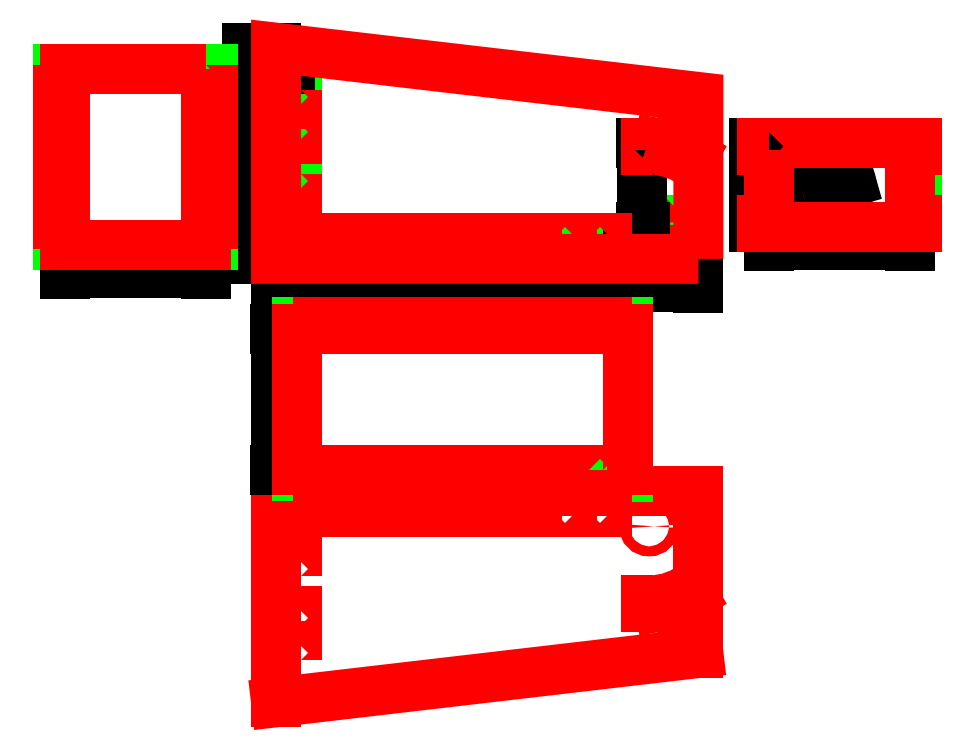
<metadata>
{"format":"dxf","ext":"dxf","renderer":"ezdxf+matplotlib","layout":"modelspace","background":"white","min_lineweight":24,"dpi":150}
</metadata>
<code>
0
SECTION
2
ENTITIES
0
LINE
8
TraitsConstruction
10
20
20
20
11
20
21
270
0
LINE
8
TraitsConstruction
10
20
20
270
11
30
21
270
0
LINE
8
TraitsConstruction
10
30
20
270
11
30
21
20
0
LINE
8
TraitsConstruction
10
30
20
20
11
20
21
20
0
LINE
8
TraitsConstruction
10
30
20
20
11
500
21
20
0
LINE
8
TraitsConstruction
10
500
20
20
11
500
21
30
0
LINE
8
TraitsConstruction
10
500
20
30
11
30
21
30
0
LINE
8
AxesConstruction
10
500
20
50
11
550
21
50
0
LINE
8
AxesConstruction
10
530
20
30
11
530
21
80
0
LINE
8
AxesConstruction
10
500
20
160
11
550
21
160
0
LINE
8
AxesConstruction
10
530
20
140
11
530
21
190
0
LINE
8
TraitsConstruction
10
525
20
45
11
535
21
45
0
LINE
8
TraitsConstruction
10
535
20
45
11
535
21
55
0
LINE
8
TraitsConstruction
10
535
20
55
11
525
21
55
0
LINE
8
TraitsConstruction
10
525
20
55
11
525
21
45
0
CIRCLE
8
Coupe
10
530
20
50
40
7.071
0
DIMENSION
8
Côtes
2
*D1
10
520
20
165
30
0
11
516.9
21
105
31
0
70
   32
71
    5
72
    0
3
Standard
53
0
210
0
220
0
230
1
13
525
23
45
33
0
14
525
24
165
34
0
50
90
0
DIMENSION
8
Côtes
2
*D2
10
500
20
-20
30
0
11
265
21
-16.88
31
0
70
   32
71
    5
72
    0
3
Standard
53
0
210
0
220
0
230
1
13
30
23
20
33
0
14
500
24
20
34
0
0
DIMENSION
8
Côtes
2
*D3
10
-20
20
20
30
0
11
-23.12
21
145
31
0
70
   32
71
    5
72
    0
3
Standard
53
0
210
0
220
0
230
1
13
20
23
270
33
0
14
20
24
20
34
0
50
90
0
DIMENSION
8
Côtes
2
*D4
10
-40
20
4.899e-15
30
0
11
-43.12
21
150
31
0
70
   32
71
    5
72
    0
3
Standard
53
0
210
0
220
0
230
1
13
0
23
300
33
0
14
0
24
0
34
0
50
90
0
DIMENSION
8
Côtes
2
*D5
10
600
20
-40
30
0
11
300
21
-36.88
31
0
70
   32
71
    5
72
    0
3
Standard
53
0
210
0
220
0
230
1
13
0
23
0
33
0
14
600
24
0
34
0
0
LINE
8
TraitsConstruction
10
-100
20
270
11
-100
21
20
0
LINE
8
TraitsConstruction
10
-100
20
20
11
-230
21
20
0
LINE
8
TraitsConstruction
10
-230
20
270
11
-100
21
270
0
LINE
8
TraitsConstruction
10
-90
20
270
11
-90
21
20
0
LINE
8
TraitsConstruction
10
30
20
-100
11
500
21
-100
0
LINE
8
TraitsConstruction
10
500
20
-100
11
500
21
-230
0
LINE
8
TraitsConstruction
10
30
20
-230
11
30
21
-100
0
LINE
8
TraitsConstruction
10
30
20
-90
11
500
21
-90
0
LINE
8
TraitsConstruction
10
700
20
165
11
700
21
45
0
LINE
8
TraitsConstruction
10
690
20
165
11
690
21
45
0
DIMENSION
8
Côtes
2
*D6
10
680
20
45
30
0
11
676.9
21
75
31
0
70
   32
71
    5
72
    0
3
Standard
53
0
210
0
220
0
230
1
13
730
23
105
33
0
14
690
24
45
34
0
50
90
0
DIMENSION
8
Côtes
2
*D7
10
680
20
100
30
0
11
676.9
21
135
31
0
70
   32
71
    5
72
    0
3
Standard
53
0
210
0
220
0
230
1
13
687
23
165
33
0
14
730
24
105
34
0
50
90
0
LINE
8
Coupe
10
0
20
-330
11
600
21
-330
0
LINE
8
Coupe
10
600
20
-330
11
600
21
-560
0
LINE
8
Coupe
10
600
20
-560
11
0
21
-630
0
LINE
8
Coupe
10
0
20
-630
11
0
21
-330
0
CIRCLE
8
Coupe
10
530
20
-380
40
7.071
0
DIMENSION
8
Côtes
2
*D8
10
830
20
20
30
0
11
800
21
23.12
31
0
70
   32
71
    5
72
    0
3
Standard
53
0
210
0
220
0
230
1
13
700
23
40
33
0
14
900
24
30
34
0
0
LINE
8
TraitsConstruction
10
900
20
165
11
900
21
45
0
LINE
8
TraitsConstruction
10
910
20
165
11
910
21
45
0
LINE
8
AxesConstruction
10
800
20
136
11
800
21
62
0
LINE
8
AxesConstruction
10
765
20
105
11
833
21
105
0
CIRCLE
8
Coupe
10
800
20
105
40
17.5
0
DIMENSION
8
Côtes
2
*D9
10
783.2
20
100.2
30
0
11
799.1
21
108
31
0
70
   35
71
    5
72
    0
3
Standard
53
0
210
0
220
0
230
1
15
816.8
25
109.8
35
0
40
0
0
DIMENSION
8
Côtes
2
*D10
10
800
20
30
30
0
11
850
21
33.12
31
0
70
   32
71
    5
72
    0
3
Standard
53
0
210
0
220
0
230
1
13
900
23
30
33
0
14
800
24
62
34
0
0
DIMENSION
8
Côtes
2
*D11
10
800
20
30
30
0
11
750
21
33.12
31
0
70
   32
71
    5
3
Standard
53
0
210
0
220
0
230
1
13
700
23
40
33
0
14
800
24
40
34
0
0
LINE
8
TraitsConstruction
10
-300
20
20
11
-300
21
270
0
LINE
8
TraitsConstruction
10
-310
20
270
11
-310
21
20
0
DIMENSION
8
Côtes
2
*D12
10
-100
20
-20
30
0
11
-200
21
-16.88
31
0
70
   32
71
    5
72
    0
3
Standard
53
0
210
0
220
0
230
1
13
-300
23
20
33
0
14
-100
24
20
34
0
0
DIMENSION
8
Côtes
2
*D13
10
0
20
-230
30
0
11
-3.125
21
-200
31
0
70
   32
71
    5
72
    0
3
Standard
53
0
210
0
220
0
230
1
13
30
23
-100
33
0
14
30
24
-300
34
0
50
90
0
LINE
8
TraitsConstruction
10
500
20
-300
11
30
21
-300
0
LINE
8
TraitsConstruction
10
500
20
-310
11
30
21
-310
0
LINE
8
TraitsConstruction
10
30
20
-300
11
500
21
-300
0
LINE
8
TraitsConstruction
10
30
20
-310
11
500
21
-310
0
LWPOLYLINE
8
Coupe
90
   36
70
    1
43
0
10
-100
20
270
10
-300
20
270
10
-300
20
240
10
-310
20
240
10
-310
20
220
10
-300
20
220
10
-300
20
190
10
-310
20
190
10
-310
20
170
10
-300
20
170
10
-300
20
120
10
-310
20
120
10
-310
20
100
10
-300
20
100
10
-300
20
70
10
-310
20
70
10
-310
20
50
10
-300
20
50
10
-300
20
20
10
-100
20
20
10
-100
20
50
10
-90
20
50
10
-90
20
70
10
-100
20
70
10
-100
20
100
10
-90
20
100
10
-90
20
120
10
-100
20
120
10
-100
20
170
10
-90
20
170
10
-90
20
190
10
-100
20
190
10
-100
20
220
10
-90
20
220
10
-90
20
240
10
-100
20
240
0
LWPOLYLINE
8
Coupe
90
   68
70
    1
43
0
10
470
20
-300
10
470
20
-310
10
450
20
-310
10
450
20
-300
10
420
20
-300
10
420
20
-310
10
400
20
-310
10
400
20
-300
10
370
20
-300
10
370
20
-310
10
350
20
-310
10
350
20
-300
10
320
20
-300
10
320
20
-310
10
300
20
-310
10
300
20
-300
10
230
20
-300
10
230
20
-310
10
210
20
-310
10
210
20
-300
10
180
20
-300
10
180
20
-310
10
160
20
-310
10
160
20
-300
10
130
20
-300
10
130
20
-310
10
110
20
-310
10
110
20
-300
10
80
20
-300
10
80
20
-310
10
60
20
-310
10
60
20
-300
10
30
20
-300
10
30
20
-100
10
60
20
-100
10
60
20
-90
10
80
20
-90
10
80
20
-100
10
110
20
-100
10
110
20
-90
10
130
20
-90
10
130
20
-100
10
160
20
-100
10
160
20
-90
10
180
20
-90
10
180
20
-100
10
210
20
-100
10
210
20
-90
10
230
20
-90
10
230
20
-100
10
300
20
-100
10
300
20
-90
10
320
20
-90
10
320
20
-100
10
350
20
-100
10
350
20
-90
10
370
20
-90
10
370
20
-100
10
400
20
-100
10
400
20
-90
10
420
20
-90
10
420
20
-100
10
450
20
-100
10
450
20
-90
10
470
20
-90
10
470
20
-100
10
500
20
-100
10
500
20
-300
0
LWPOLYLINE
8
Coupe
90
    4
70
    1
43
0
10
30
20
240
10
30
20
220
10
20
20
220
10
20
20
240
0
LWPOLYLINE
8
Coupe
90
    4
70
    1
43
0
10
30
20
190
10
30
20
170
10
20
20
170
10
20
20
190
0
LWPOLYLINE
8
Coupe
90
    4
70
    1
43
0
10
30
20
120
10
30
20
100
10
20
20
100
10
20
20
120
0
LWPOLYLINE
8
Coupe
90
    4
70
    1
43
0
10
30
20
70
10
30
20
50
10
20
20
50
10
20
20
70
0
LWPOLYLINE
8
Coupe
90
    4
70
    1
43
0
10
60
20
20
10
80
20
20
10
80
20
30
10
60
20
30
0
LWPOLYLINE
8
Coupe
90
    4
70
    1
43
0
10
110
20
20
10
130
20
20
10
130
20
30
10
110
20
30
0
LWPOLYLINE
8
Coupe
90
    4
70
    1
43
0
10
160
20
20
10
180
20
20
10
180
20
30
10
160
20
30
0
LWPOLYLINE
8
Coupe
90
    4
70
    1
43
0
10
210
20
20
10
230
20
20
10
230
20
30
10
210
20
30
0
LWPOLYLINE
8
Coupe
90
    4
70
    1
43
0
10
300
20
20
10
320
20
20
10
320
20
30
10
300
20
30
0
LWPOLYLINE
8
Coupe
90
    4
70
    1
43
0
10
350
20
20
10
370
20
20
10
370
20
30
10
350
20
30
0
LWPOLYLINE
8
Coupe
90
    4
70
    1
43
0
10
400
20
30
10
420
20
30
10
420
20
20
10
400
20
20
0
LWPOLYLINE
8
Coupe
90
    4
70
    1
43
0
10
450
20
30
10
470
20
30
10
470
20
20
10
450
20
20
0
LWPOLYLINE
8
Coupe
90
    4
70
    1
43
0
10
535
20
155
10
535
20
165
10
525
20
165
10
525
20
155
0
LWPOLYLINE
8
Coupe
90
    5
70
    0
43
0
10
543.3
20
154.3
10
553.2
20
152.5
10
554.9
20
162.4
10
545
20
164.1
10
543.3
20
154.3
0
LWPOLYLINE
8
Coupe
90
    4
70
    1
43
0
10
570.6
20
147
10
574
20
156.4
10
564.6
20
159.8
10
561.2
20
150.4
0
LWPOLYLINE
8
Coupe
90
    4
70
    1
43
0
10
586.8
20
138.4
10
591.8
20
147.1
10
583.2
20
152.1
10
578.2
20
143.4
0
LWPOLYLINE
8
Coupe
90
    4
70
    1
43
0
10
600
20
0
10
600
20
230
10
0
20
300
10
0
20
0
0
LWPOLYLINE
8
Coupe
90
   12
70
    1
43
0
10
700
20
155
10
700
20
55
10
690
20
55
10
690
20
45
10
910
20
45
10
910
20
55
10
900
20
55
10
900
20
155
10
910
20
155
10
910
20
165
10
690
20
165
10
690
20
155
0
LWPOLYLINE
8
Coupe
90
    4
70
    1
43
0
10
30
20
-400
10
30
20
-380
10
20
20
-380
10
20
20
-400
0
LWPOLYLINE
8
Coupe
90
    4
70
    1
43
0
10
30
20
-450
10
30
20
-430
10
20
20
-430
10
20
20
-450
0
LWPOLYLINE
8
Coupe
90
    4
70
    1
43
0
10
30
20
-520
10
30
20
-500
10
20
20
-500
10
20
20
-520
0
LWPOLYLINE
8
Coupe
90
    4
70
    1
43
0
10
30
20
-570
10
30
20
-550
10
20
20
-550
10
20
20
-570
0
LWPOLYLINE
8
Coupe
90
    4
70
    1
43
0
10
535
20
-485
10
535
20
-495
10
525
20
-495
10
525
20
-485
0
LWPOLYLINE
8
Coupe
90
    4
70
    1
43
0
10
553.2
20
-482.5
10
554.9
20
-492.4
10
545
20
-494.1
10
543.3
20
-484.3
0
LWPOLYLINE
8
Coupe
90
    4
70
    1
43
0
10
570.6
20
-477
10
574
20
-486.4
10
564.6
20
-489.8
10
561.2
20
-480.4
0
LWPOLYLINE
8
Coupe
90
    4
70
    1
43
0
10
586.8
20
-468.4
10
591.8
20
-477.1
10
583.2
20
-482.1
10
578.2
20
-473.4
0
LWPOLYLINE
8
Coupe
90
    4
70
    1
43
0
10
450
20
-360
10
470
20
-360
10
470
20
-350
10
450
20
-350
0
LWPOLYLINE
8
Coupe
90
    4
70
    1
43
0
10
400
20
-360
10
420
20
-360
10
420
20
-350
10
400
20
-350
0
LWPOLYLINE
8
Coupe
90
    4
70
    1
43
0
10
350
20
-350
10
370
20
-350
10
370
20
-360
10
350
20
-360
0
LWPOLYLINE
8
Coupe
90
    4
70
    1
43
0
10
300
20
-350
10
320
20
-350
10
320
20
-360
10
300
20
-360
0
LWPOLYLINE
8
Coupe
90
    4
70
    1
43
0
10
210
20
-350
10
230
20
-350
10
230
20
-360
10
210
20
-360
0
LWPOLYLINE
8
Coupe
90
    4
70
    1
43
0
10
160
20
-350
10
180
20
-350
10
180
20
-360
10
160
20
-360
0
LWPOLYLINE
8
Coupe
90
    4
70
    1
43
0
10
110
20
-350
10
130
20
-350
10
130
20
-360
10
110
20
-360
0
LWPOLYLINE
8
Coupe
90
    4
70
    1
43
0
10
60
20
-350
10
80
20
-350
10
80
20
-360
10
60
20
-360
0
ENDSEC
0
EOF

</code>
